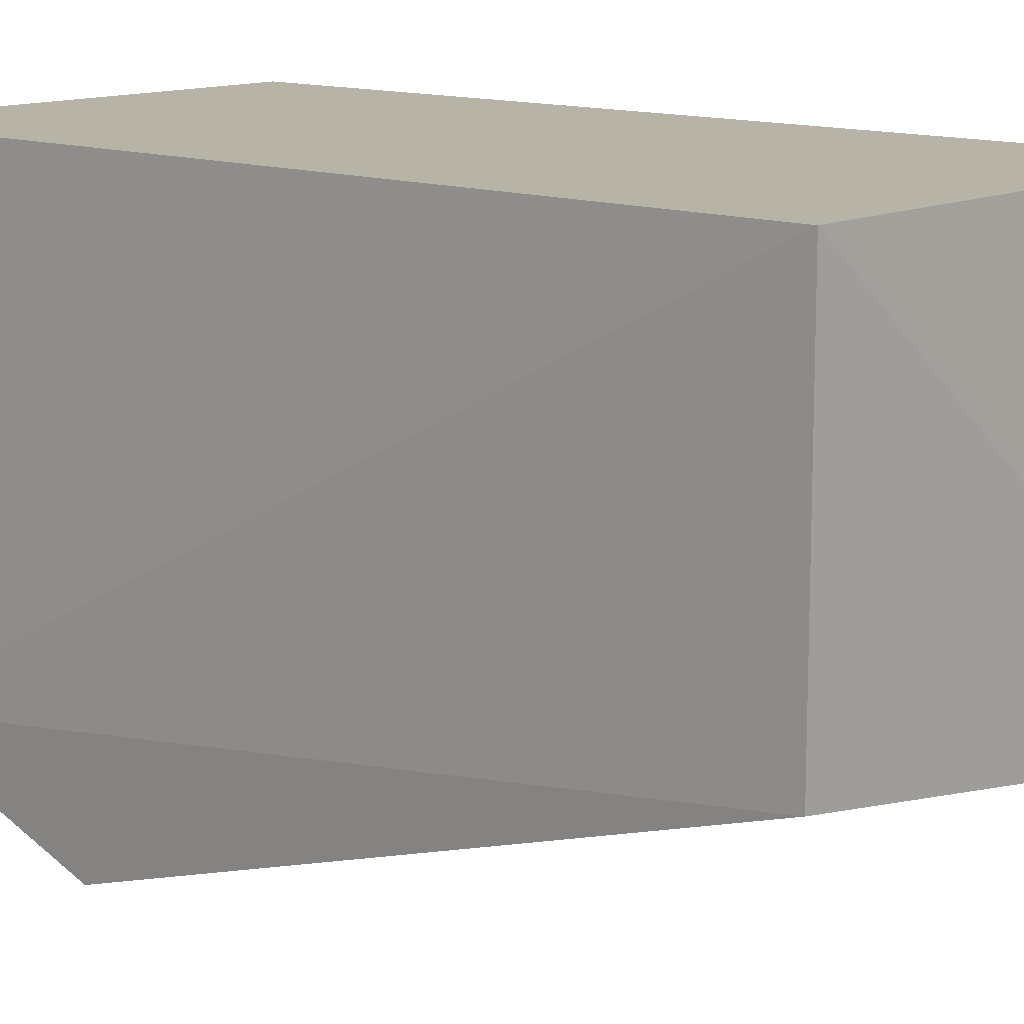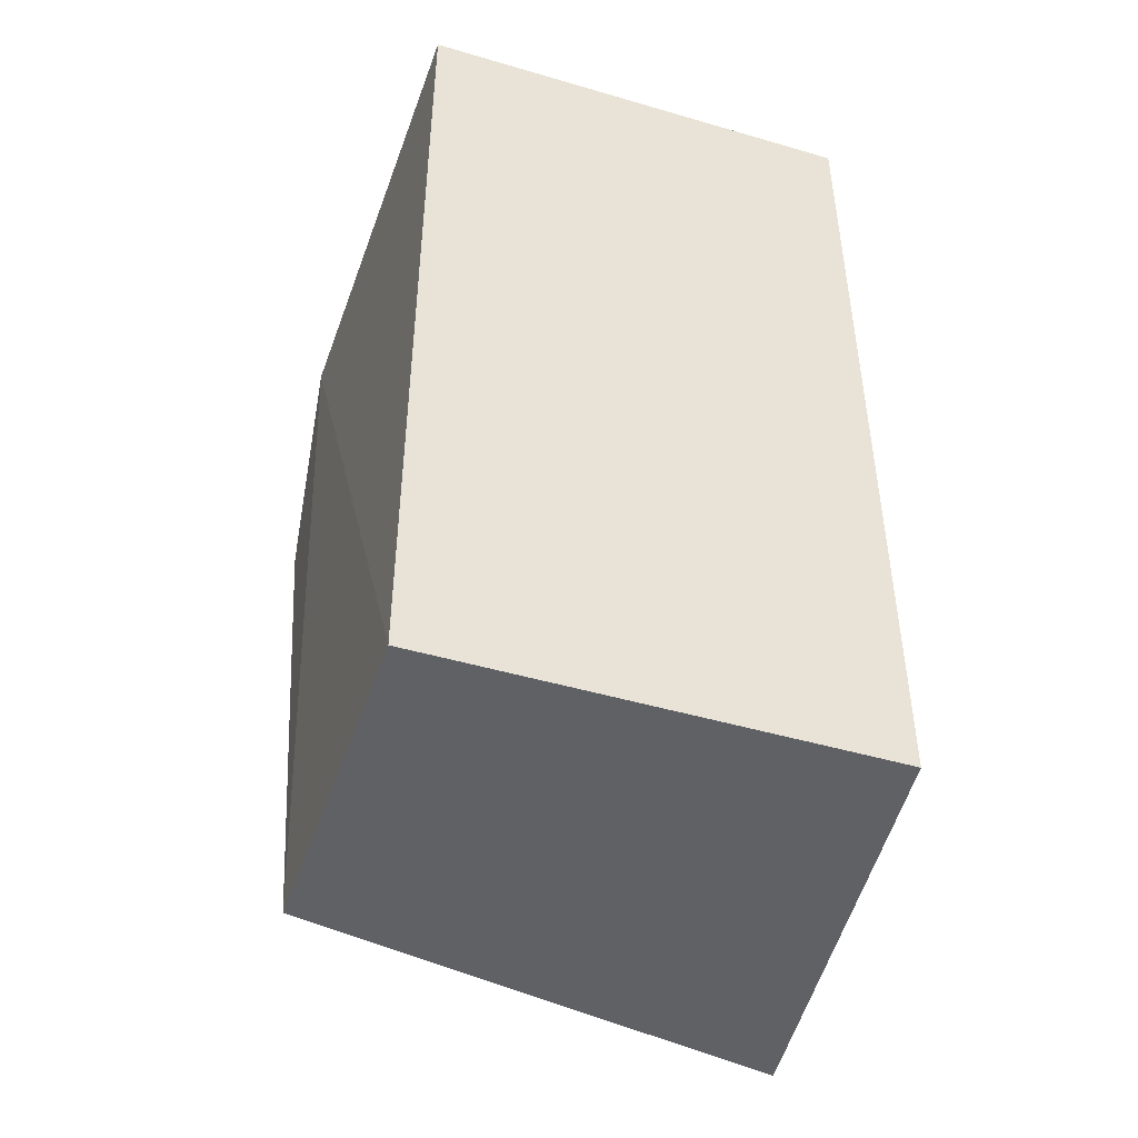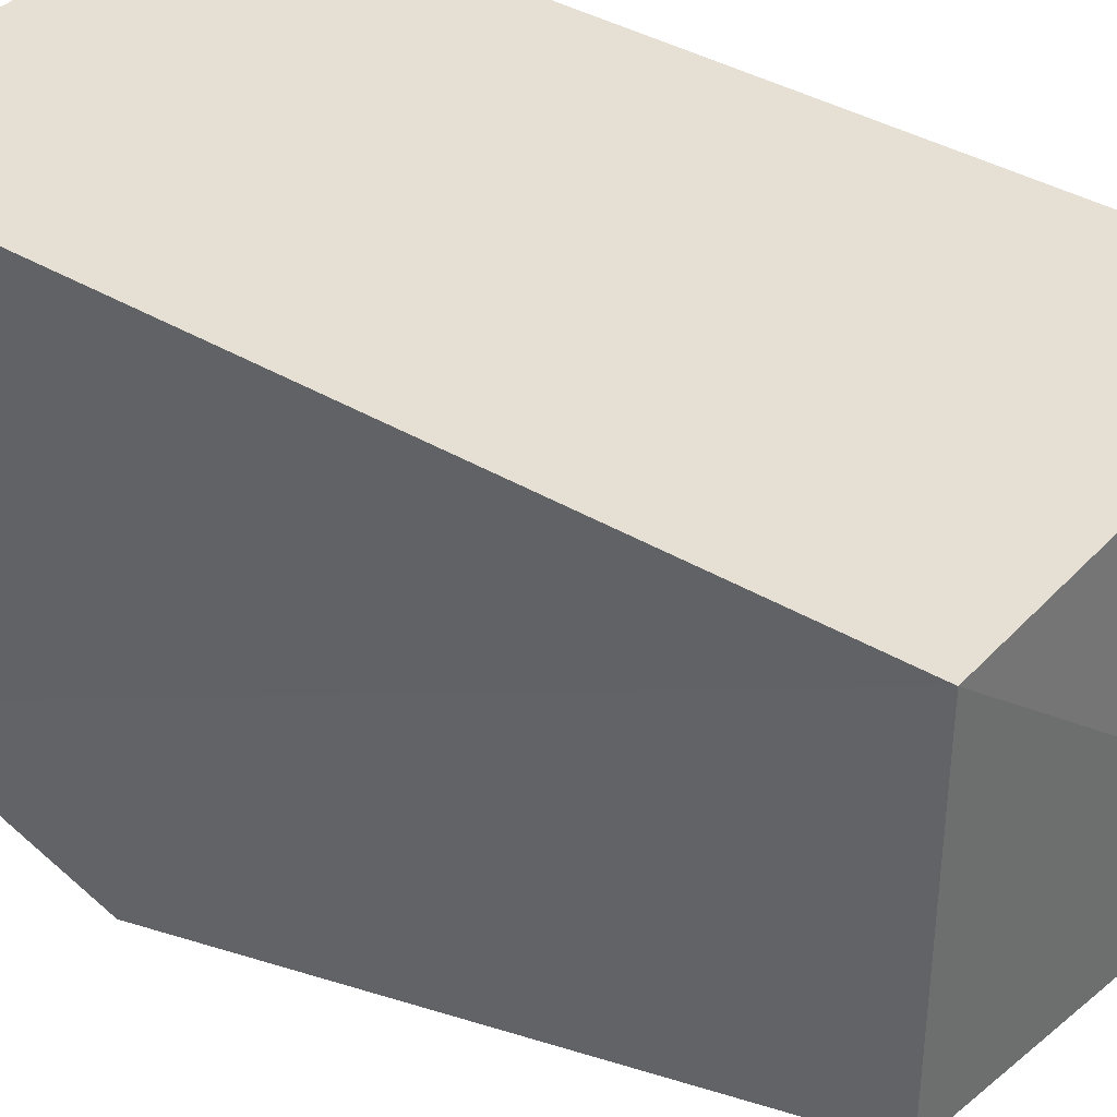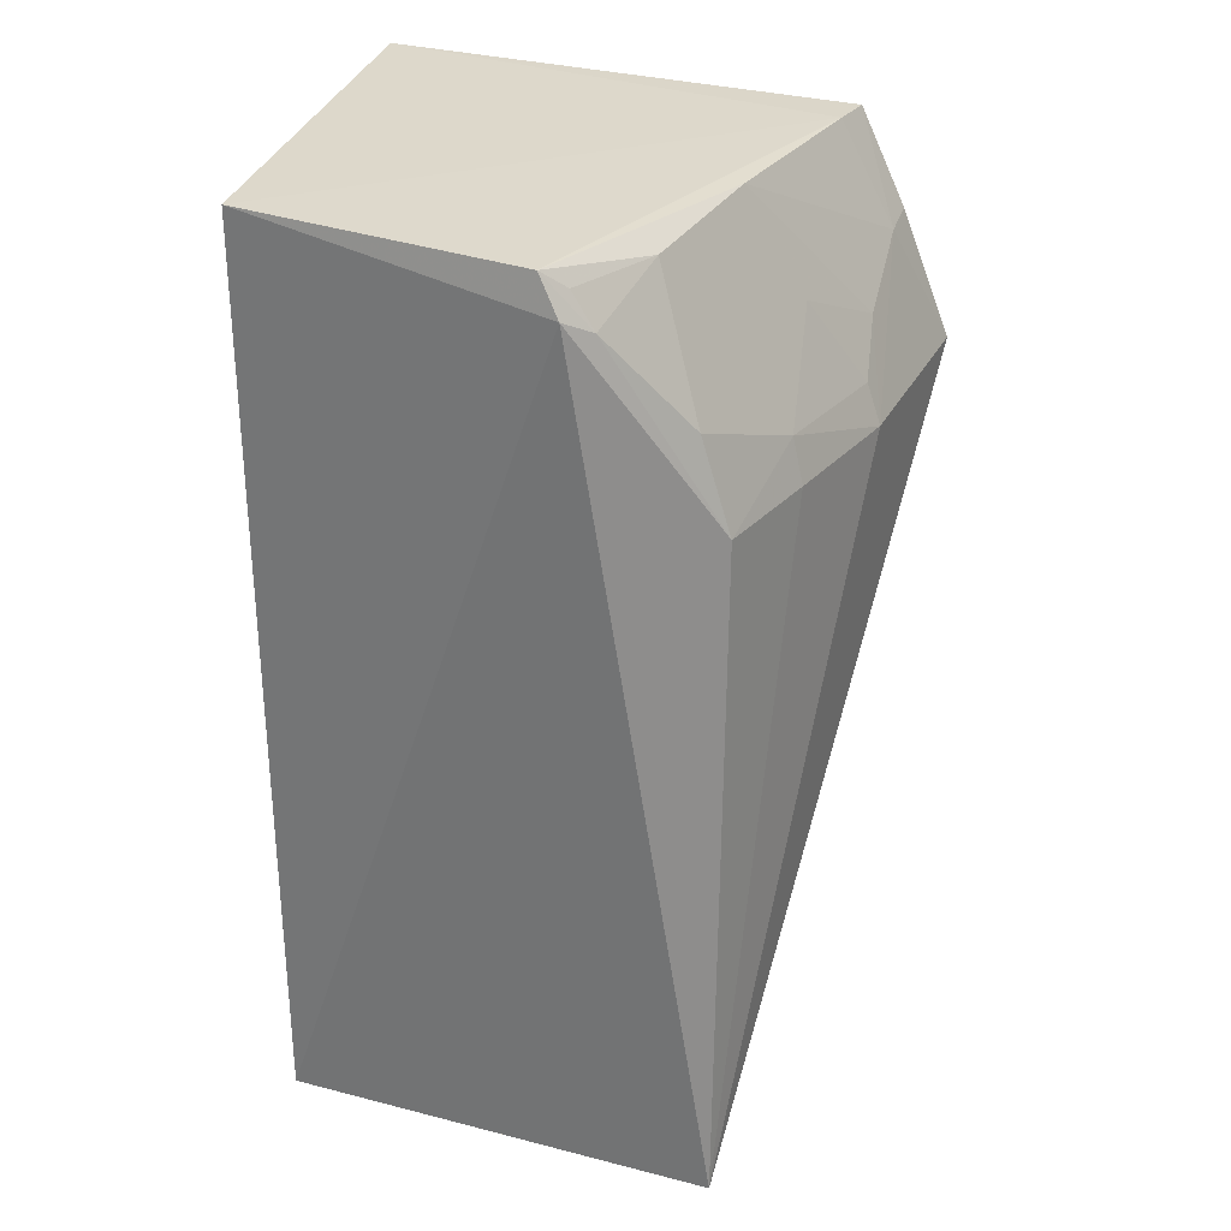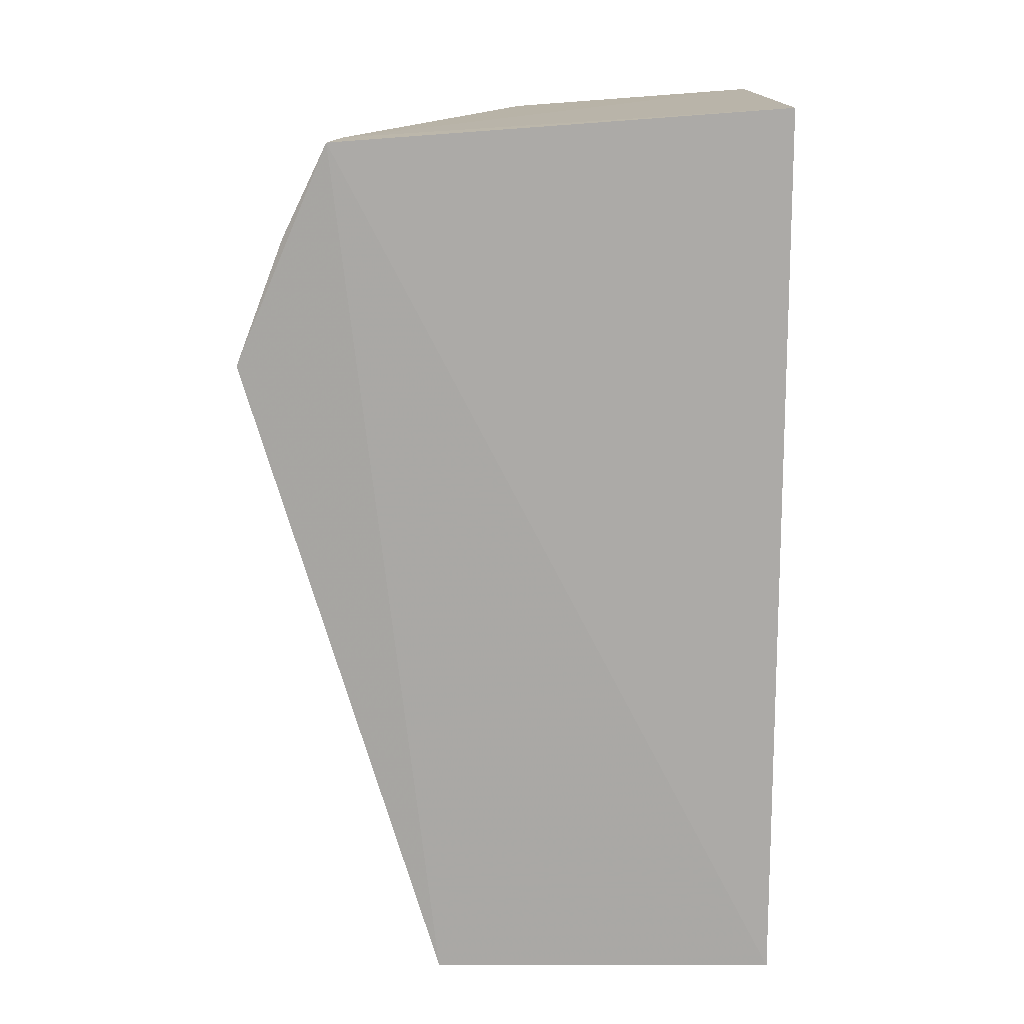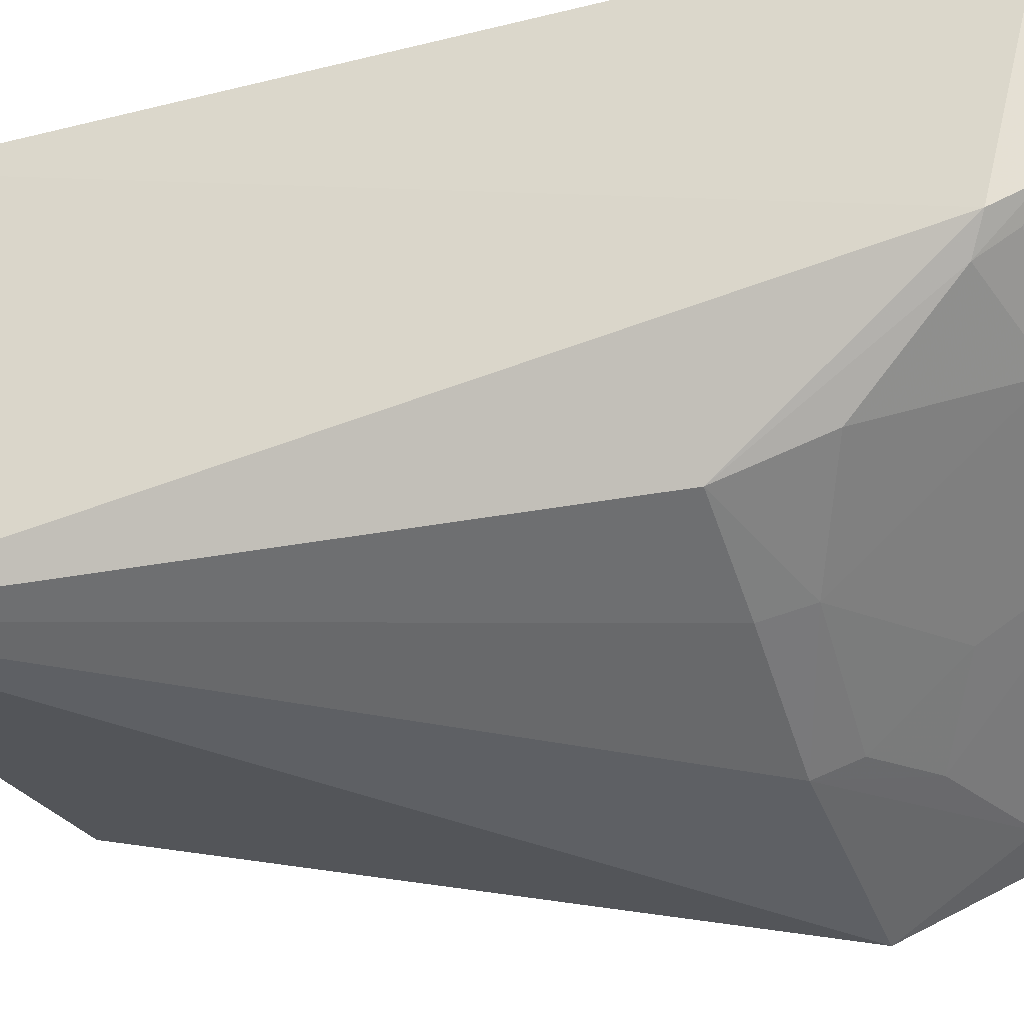
<metadata>
{"format":"obj","ext":"obj","renderer":"f3d","projection":"perspective","resolution":1024,"background":"white","views":[{"elev":12.8,"azim":131.4,"up":"+Y"},{"elev":-46.7,"azim":161.6,"up":"+Z"},{"elev":38.0,"azim":127.3,"up":"+Y"},{"elev":29.8,"azim":-77.3,"up":"+Z"},{"elev":14.1,"azim":90.1,"up":"+Z"},{"elev":-33.4,"azim":-71.0,"up":"+Y"}]}
</metadata>
<code>
v -0.09812 -0.4 0.1136
v -0.09848 -0.3409 -0.08297
v -0.09848 -0.2348 0.1898
v -0.2348 -0.2348 0.1898
v -0.2462 -0.3617 -0.08913
v -0.2348 -0.2348 -0.08297
v -0.09478 -0.3713 0.18
v -0.09848 -0.2348 -0.08297
v -0.2463 -0.3211 0.1719
v -0.1091 -0.3676 0.1806
v -0.2283 -0.3602 0.1095
v -0.2438 -0.3153 0.1834
v -0.11 -0.3838 0.1497
v -0.1559 -0.388 0.1105
v -0.211 -0.3373 0.1766
v -0.09789 -0.3852 0.1519
v -0.1965 -0.3731 0.1104
v -0.2403 -0.3285 0.1673
v -0.1672 -0.3507 0.1806
v -0.2267 -0.3515 0.1373
v -0.2394 -0.322 0.1777
v -0.1545 -0.3837 0.1224
v -0.1946 -0.3698 0.1237
v -0.1385 -0.3824 0.1358
v -0.1644 -0.3678 0.1488
f 5 2 1
f 6 4 3
f 7 1 2
f 8 6 3
f 8 2 5
f 8 5 6
f 8 7 2
f 8 3 7
f 9 6 5
f 9 4 6
f 10 7 3
f 10 3 4
f 11 9 5
f 12 10 4
f 12 4 9
f 13 7 10
f 14 5 1
f 14 1 13
f 16 13 1
f 16 1 7
f 16 7 13
f 17 11 5
f 17 5 14
f 18 12 9
f 18 9 11
f 19 10 12
f 19 12 15
f 19 13 10
f 20 18 11
f 20 15 18
f 21 18 15
f 21 15 12
f 21 12 18
f 23 20 11
f 23 11 17
f 23 17 14
f 23 14 22
f 23 15 20
f 24 13 19
f 24 22 14
f 24 14 13
f 25 23 22
f 25 19 15
f 25 15 23
f 25 24 19
f 25 22 24

</code>
